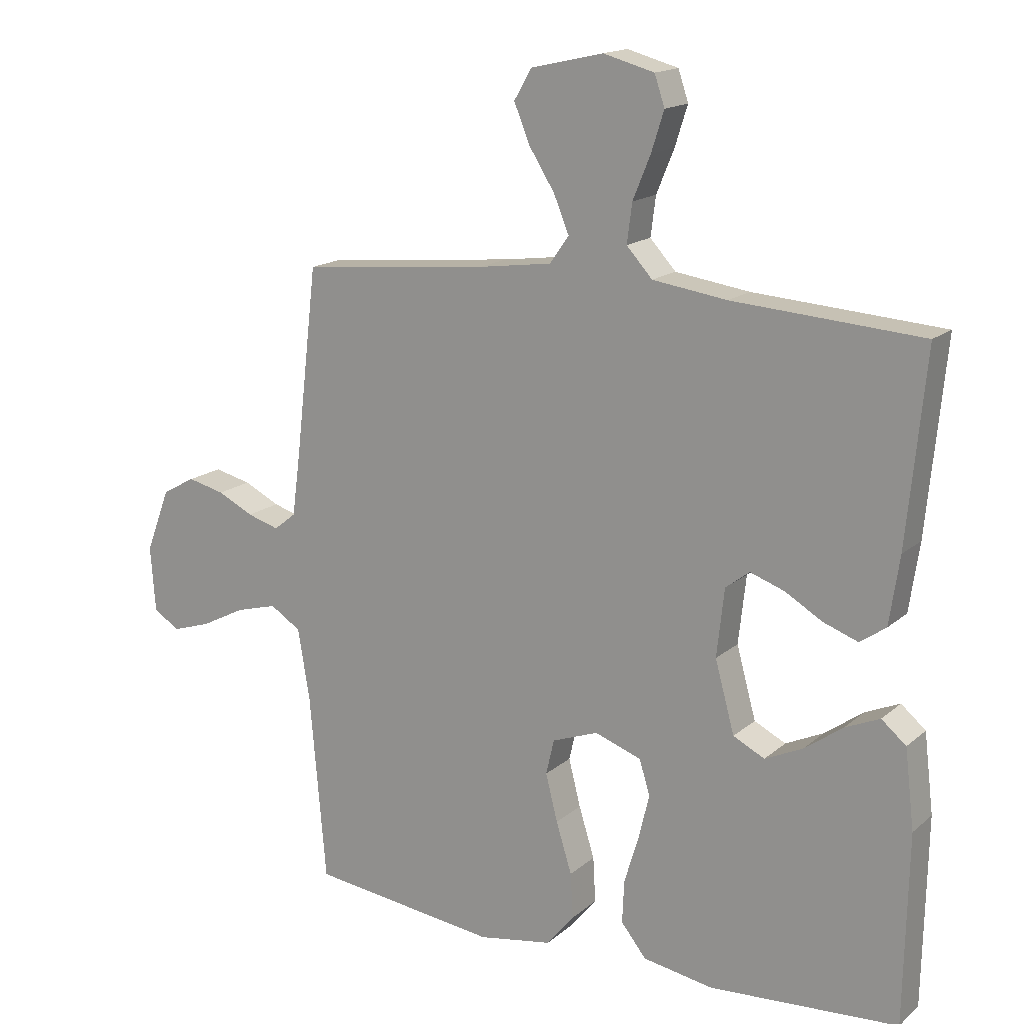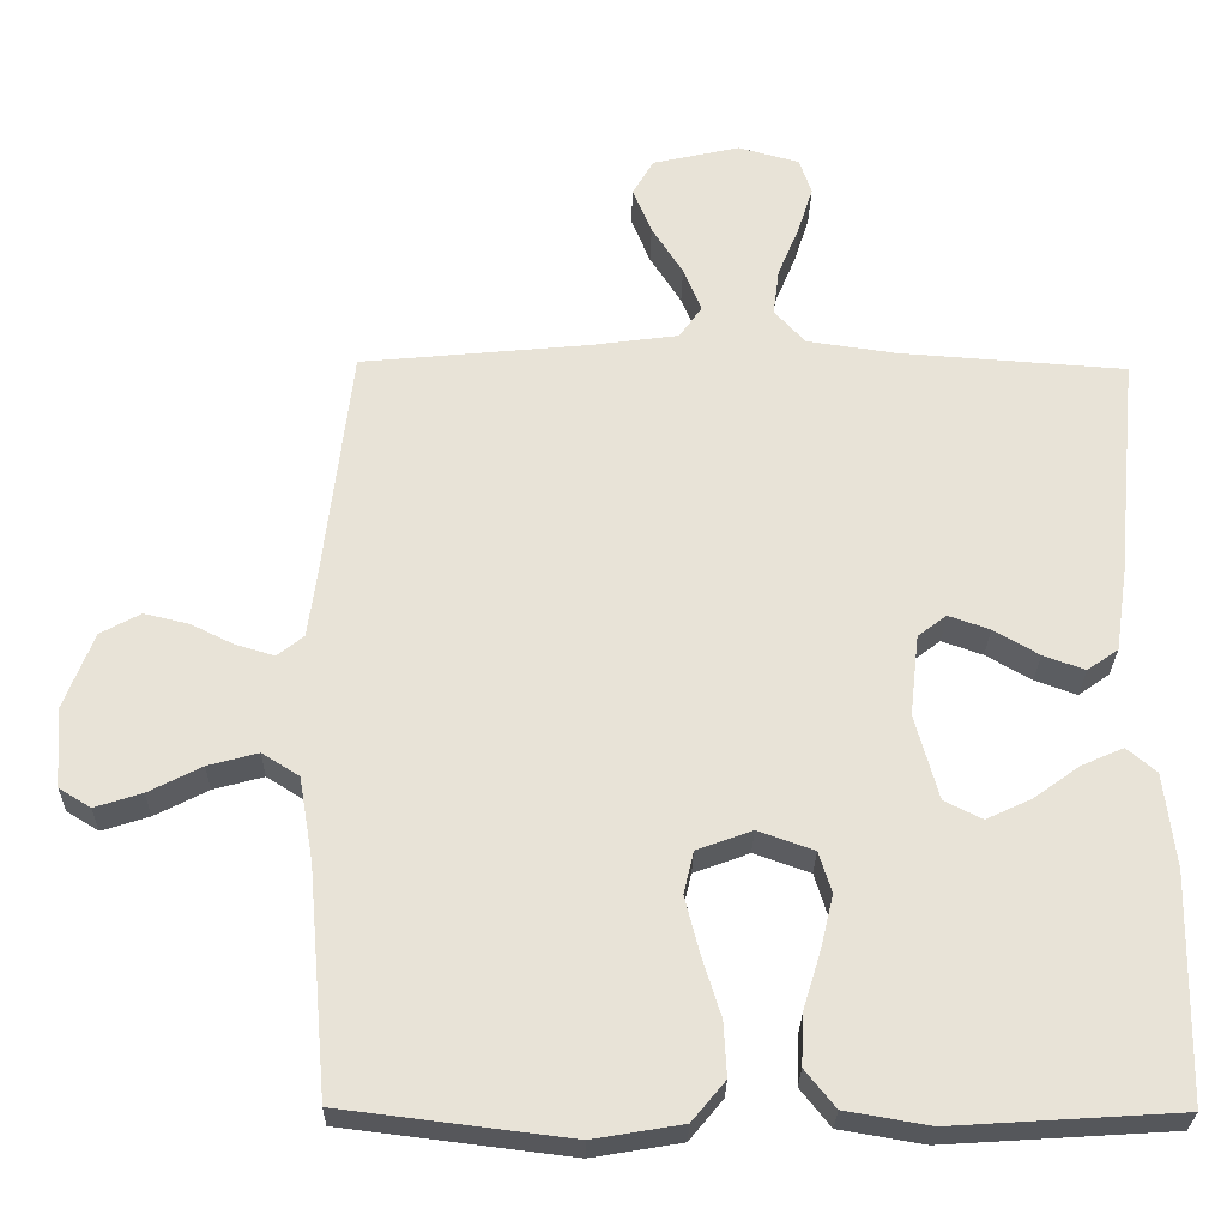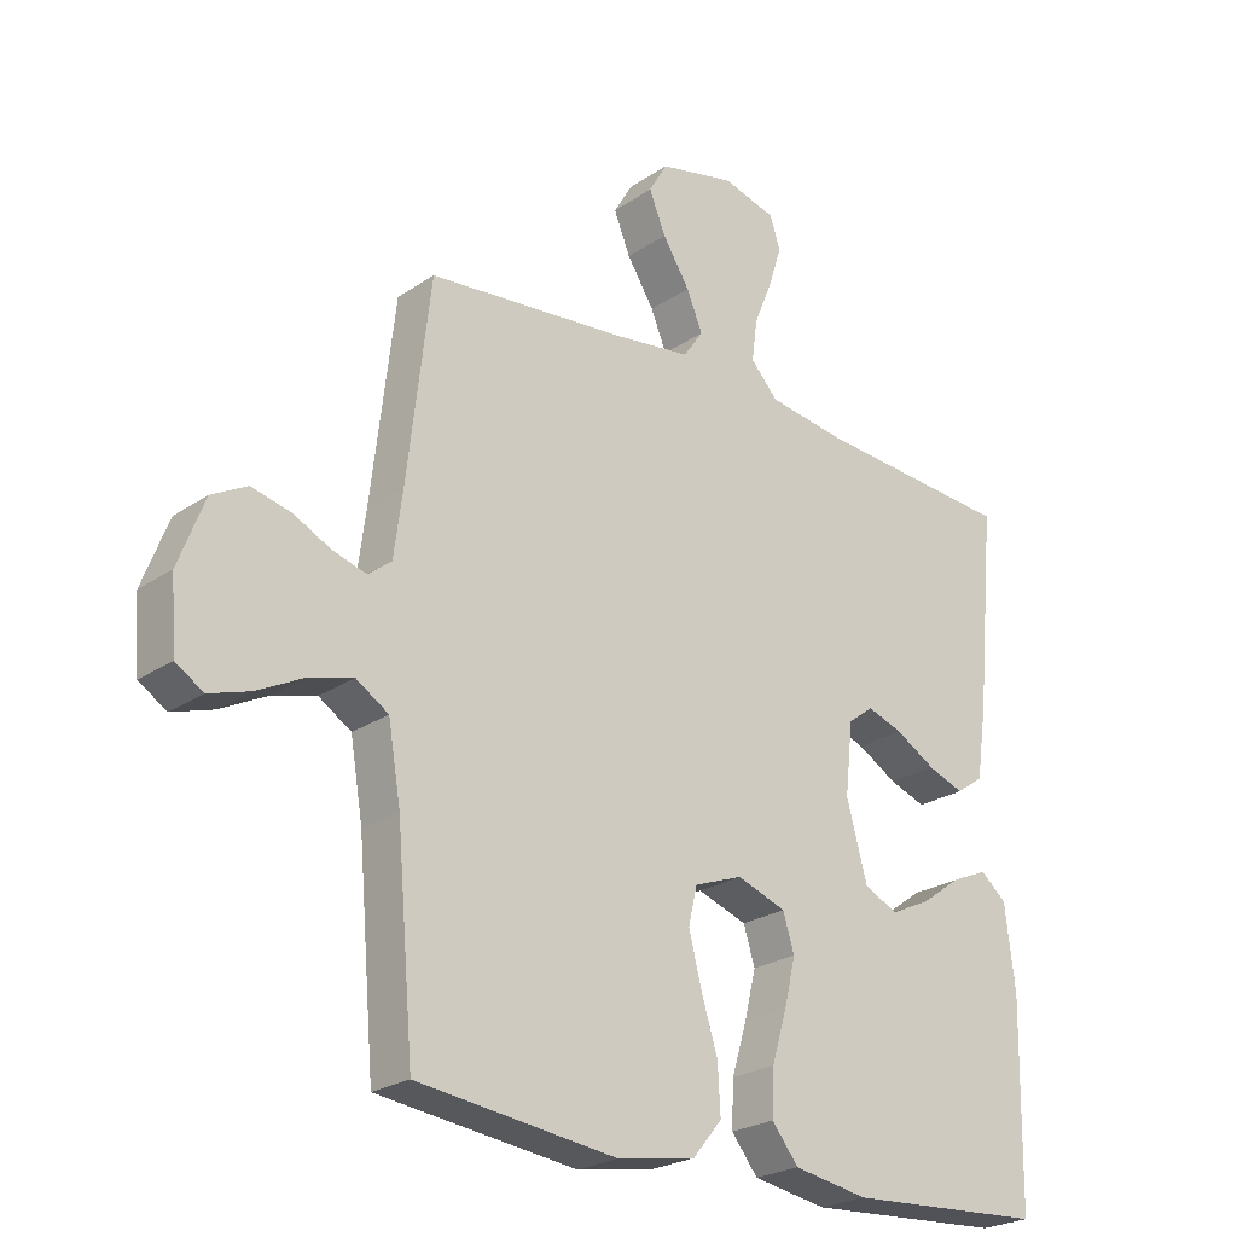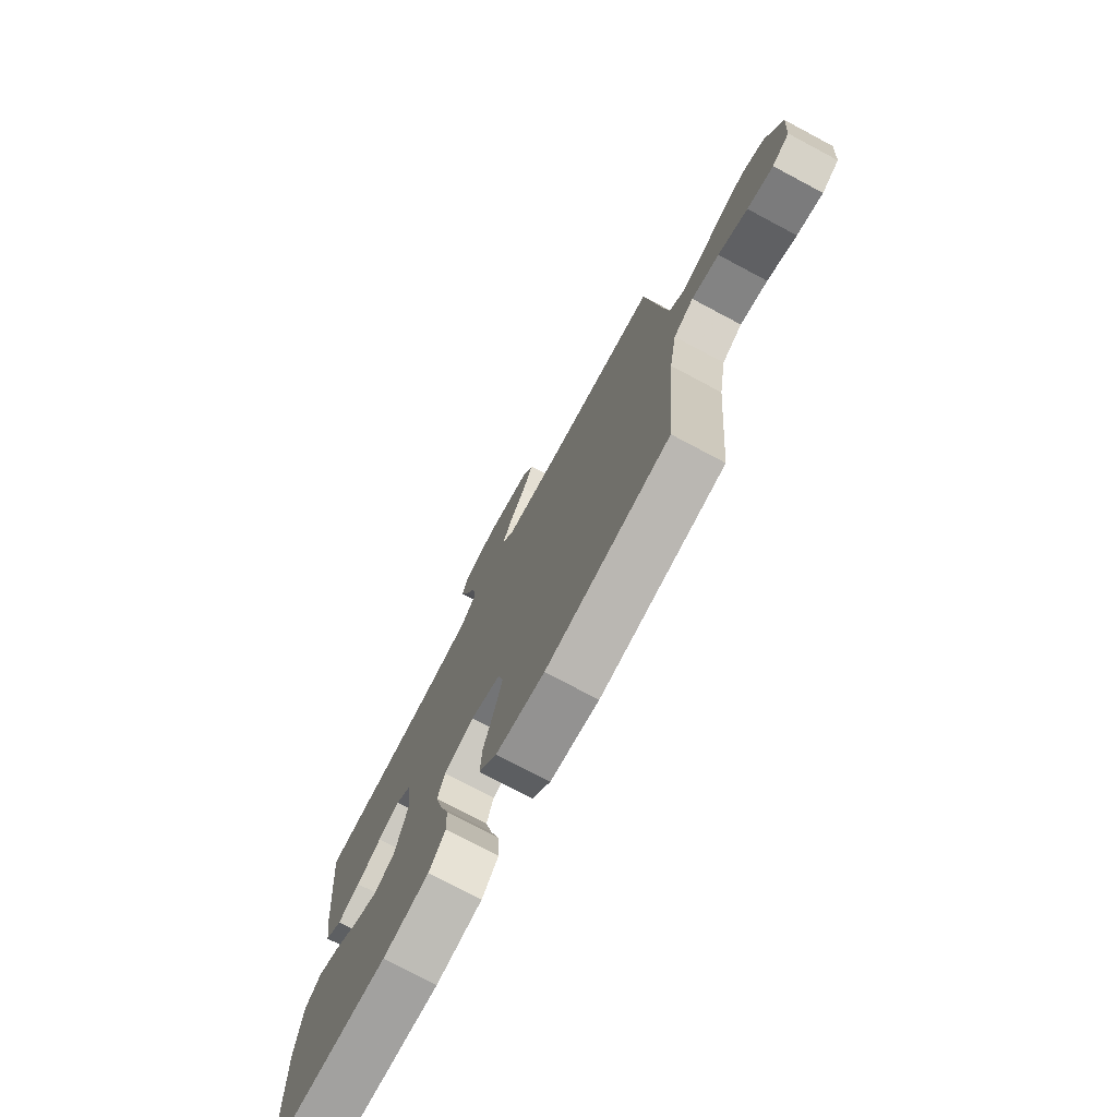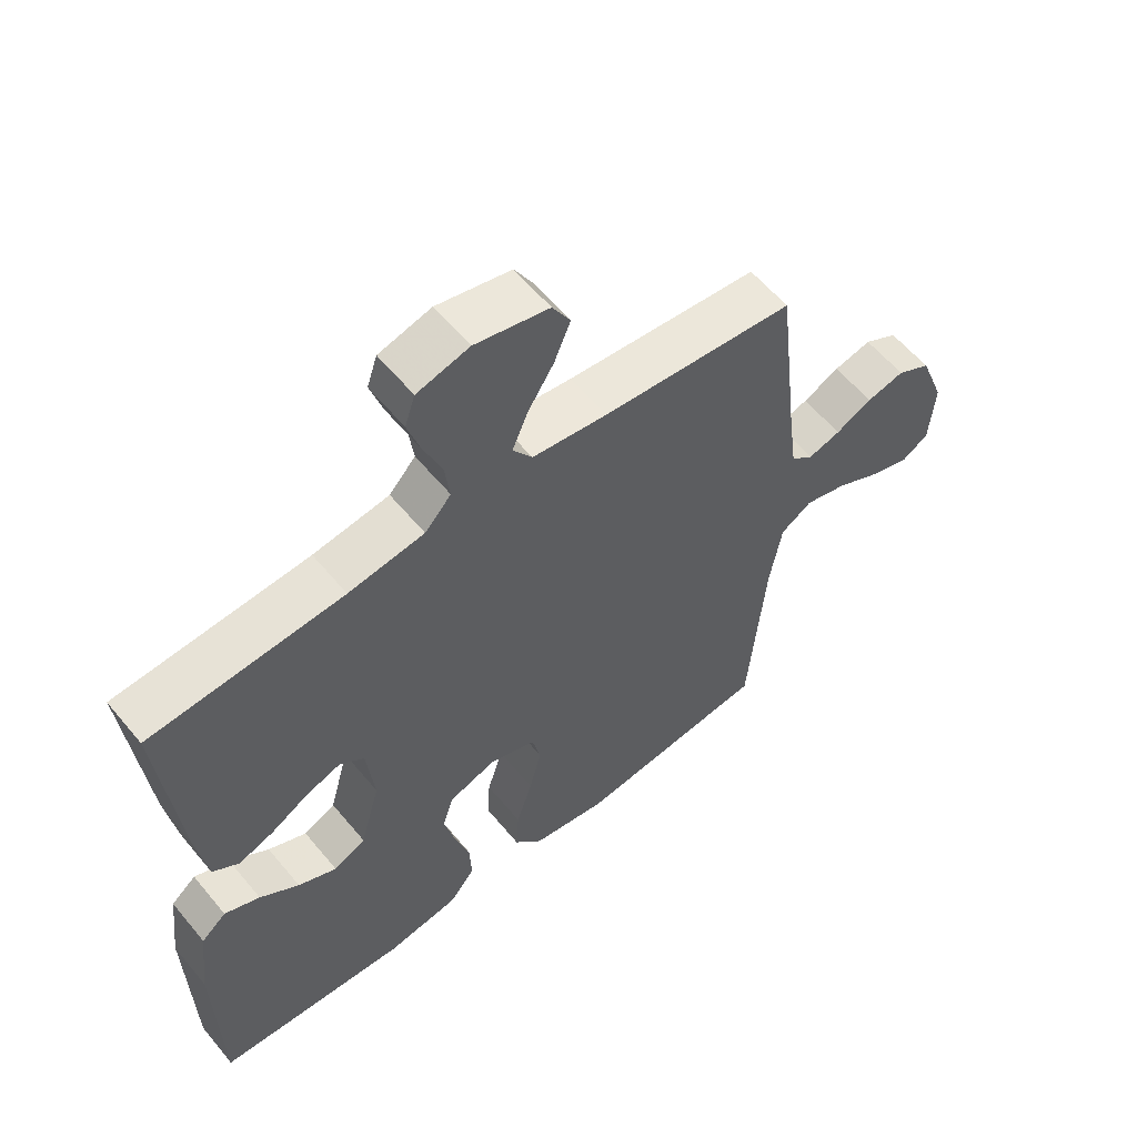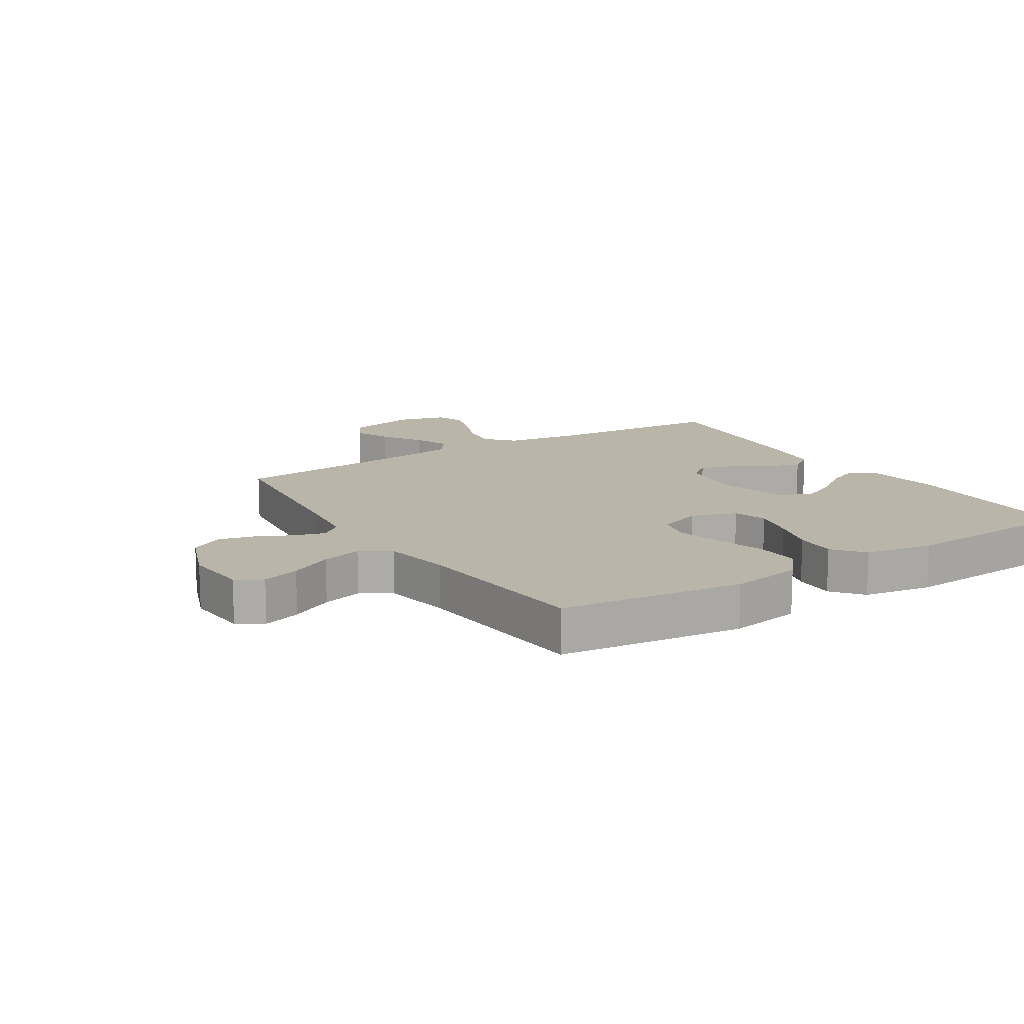
<metadata>
{"format":"obj","ext":"obj","renderer":"f3d","projection":"perspective","resolution":1024,"background":"white","views":[{"elev":16.1,"azim":-148.7,"up":"+Z"},{"elev":-27.5,"azim":179.0,"up":"+Z"},{"elev":-24.1,"azim":138.2,"up":"+Z"},{"elev":-75.7,"azim":62.0,"up":"+Z"},{"elev":58.5,"azim":-39.2,"up":"+Z"},{"elev":13.7,"azim":147.6,"up":"+Y"}]}
</metadata>
<code>
v 0.5 0.07 0.5
v 0.535 0.07 0.2
v 0.548 0.07 0.102
v 0.583 0.07 0.074
v 0.634 0.07 0.089
v 0.691 0.07 0.117
v 0.75 0.07 0.131
v 0.803 0.07 0.102
v 0.842 0.07 0
v 0.834 0.07 -0.105
v 0.792 0.07 -0.131
v 0.73 0.07 -0.111
v 0.66 0.07 -0.075
v 0.594 0.07 -0.057
v 0.545 0.07 -0.088
v 0.526 0.07 -0.2
v 0.5 0.07 -0.5
v 0.2 0.07 -0.537
v 0.082 0.07 -0.517
v 0.038 0.07 -0.464
v 0.042 0.07 -0.392
v 0.067 0.07 -0.312
v 0.086 0.07 -0.237
v 0.073 0.07 -0.181
v 0 0.07 -0.154
v -0.074 0.07 -0.18
v -0.091 0.07 -0.235
v -0.074 0.07 -0.306
v -0.051 0.07 -0.382
v -0.048 0.07 -0.45
v -0.088 0.07 -0.5
v -0.2 0.07 -0.519
v -0.5 0.07 -0.5
v -0.506 0.07 -0.2
v -0.491 0.07 -0.075
v -0.452 0.07 -0.042
v -0.397 0.07 -0.066
v -0.336 0.07 -0.11
v -0.276 0.07 -0.138
v -0.226 0.07 -0.113
v -0.195 0.07 0
v -0.207 0.07 0.108
v -0.245 0.07 0.137
v -0.299 0.07 0.118
v -0.359 0.07 0.083
v -0.414 0.07 0.063
v -0.455 0.07 0.092
v -0.471 0.07 0.2
v -0.5 0.07 0.5
v -0.2 0.07 0.521
v -0.082 0.07 0.538
v -0.041 0.07 0.583
v -0.049 0.07 0.645
v -0.077 0.07 0.713
v -0.097 0.07 0.776
v -0.081 0.07 0.824
v 0 0.07 0.846
v 0.115 0.07 0.82
v 0.143 0.07 0.772
v 0.118 0.07 0.711
v 0.077 0.07 0.646
v 0.053 0.07 0.588
v 0.083 0.07 0.545
v 0.2 0.07 0.529
v 0.5 0 0.5
v 0.535 0 0.2
v 0.548 0 0.102
v 0.583 0 0.074
v 0.634 0 0.089
v 0.691 0 0.117
v 0.75 0 0.131
v 0.803 0 0.102
v 0.842 0 0
v 0.834 0 -0.105
v 0.792 0 -0.131
v 0.73 0 -0.111
v 0.66 0 -0.075
v 0.594 0 -0.057
v 0.545 0 -0.088
v 0.526 0 -0.2
v 0.5 0 -0.5
v 0.2 0 -0.537
v 0.082 0 -0.517
v 0.038 0 -0.464
v 0.042 0 -0.392
v 0.067 0 -0.312
v 0.086 0 -0.237
v 0.073 0 -0.181
v 0 0 -0.154
v -0.074 0 -0.18
v -0.091 0 -0.235
v -0.074 0 -0.306
v -0.051 0 -0.382
v -0.048 0 -0.45
v -0.088 0 -0.5
v -0.2 0 -0.519
v -0.5 0 -0.5
v -0.506 0 -0.2
v -0.491 0 -0.075
v -0.452 0 -0.042
v -0.397 0 -0.066
v -0.336 0 -0.11
v -0.276 0 -0.138
v -0.226 0 -0.113
v -0.195 0 0
v -0.207 0 0.108
v -0.245 0 0.137
v -0.299 0 0.118
v -0.359 0 0.083
v -0.414 0 0.063
v -0.455 0 0.092
v -0.471 0 0.2
v -0.5 0 0.5
v -0.2 0 0.521
v -0.082 0 0.538
v -0.041 0 0.583
v -0.049 0 0.645
v -0.077 0 0.713
v -0.097 0 0.776
v -0.081 0 0.824
v 0 0 0.846
v 0.115 0 0.82
v 0.143 0 0.772
v 0.118 0 0.711
v 0.077 0 0.646
v 0.053 0 0.588
v 0.083 0 0.545
v 0.2 0 0.529
f 58 59 60 61
f 58 61 62
f 57 58 62
f 56 57 62
f 53 54 55 56
f 53 56 62
f 52 53 62 63
f 47 48 49 50
f 47 50 51
f 44 45 46 47
f 43 44 47 51
f 42 43 51 52
f 35 36 37 38
f 35 38 39
f 34 35 39
f 33 34 39
f 32 33 39 40
f 28 29 30 31
f 27 28 31 32
f 26 27 32 40
f 19 20 21 22
f 19 22 23
f 16 17 18 19
f 15 16 19 23
f 14 15 23 24
f 10 11 12 13
f 10 13 14
f 9 10 14
f 8 9 14
f 5 6 7 8
f 4 5 8 14
f 3 4 14 24
f 64 1 2
f 63 64 2 3
f 41 42 52 63
f 25 26 40 41
f 25 41 63
f 3 24 25 63
f 125 124 123 122
f 126 125 122
f 126 122 121
f 126 121 120
f 120 119 118 117
f 126 120 117
f 127 126 117 116
f 114 113 112 111
f 115 114 111
f 111 110 109 108
f 115 111 108 107
f 116 115 107 106
f 102 101 100 99
f 103 102 99
f 103 99 98
f 103 98 97
f 104 103 97 96
f 95 94 93 92
f 96 95 92 91
f 104 96 91 90
f 86 85 84 83
f 87 86 83
f 83 82 81 80
f 87 83 80 79
f 88 87 79 78
f 77 76 75 74
f 78 77 74
f 78 74 73
f 78 73 72
f 72 71 70 69
f 78 72 69 68
f 88 78 68 67
f 66 65 128
f 67 66 128 127
f 127 116 106 105
f 105 104 90 89
f 127 105 89
f 127 89 88 67
f 1 65 66 2
f 2 66 67 3
f 3 67 68 4
f 4 68 69 5
f 5 69 70 6
f 6 70 71 7
f 7 71 72 8
f 8 72 73 9
f 9 73 74 10
f 10 74 75 11
f 11 75 76 12
f 12 76 77 13
f 13 77 78 14
f 14 78 79 15
f 15 79 80 16
f 16 80 81 17
f 17 81 82 18
f 18 82 83 19
f 19 83 84 20
f 20 84 85 21
f 21 85 86 22
f 22 86 87 23
f 23 87 88 24
f 24 88 89 25
f 25 89 90 26
f 26 90 91 27
f 27 91 92 28
f 28 92 93 29
f 29 93 94 30
f 30 94 95 31
f 31 95 96 32
f 32 96 97 33
f 33 97 98 34
f 34 98 99 35
f 35 99 100 36
f 36 100 101 37
f 37 101 102 38
f 38 102 103 39
f 39 103 104 40
f 40 104 105 41
f 41 105 106 42
f 42 106 107 43
f 43 107 108 44
f 44 108 109 45
f 45 109 110 46
f 46 110 111 47
f 47 111 112 48
f 48 112 113 49
f 49 113 114 50
f 50 114 115 51
f 51 115 116 52
f 52 116 117 53
f 53 117 118 54
f 54 118 119 55
f 55 119 120 56
f 56 120 121 57
f 57 121 122 58
f 58 122 123 59
f 59 123 124 60
f 60 124 125 61
f 61 125 126 62
f 62 126 127 63
f 63 127 128 64
f 64 128 65 1

</code>
